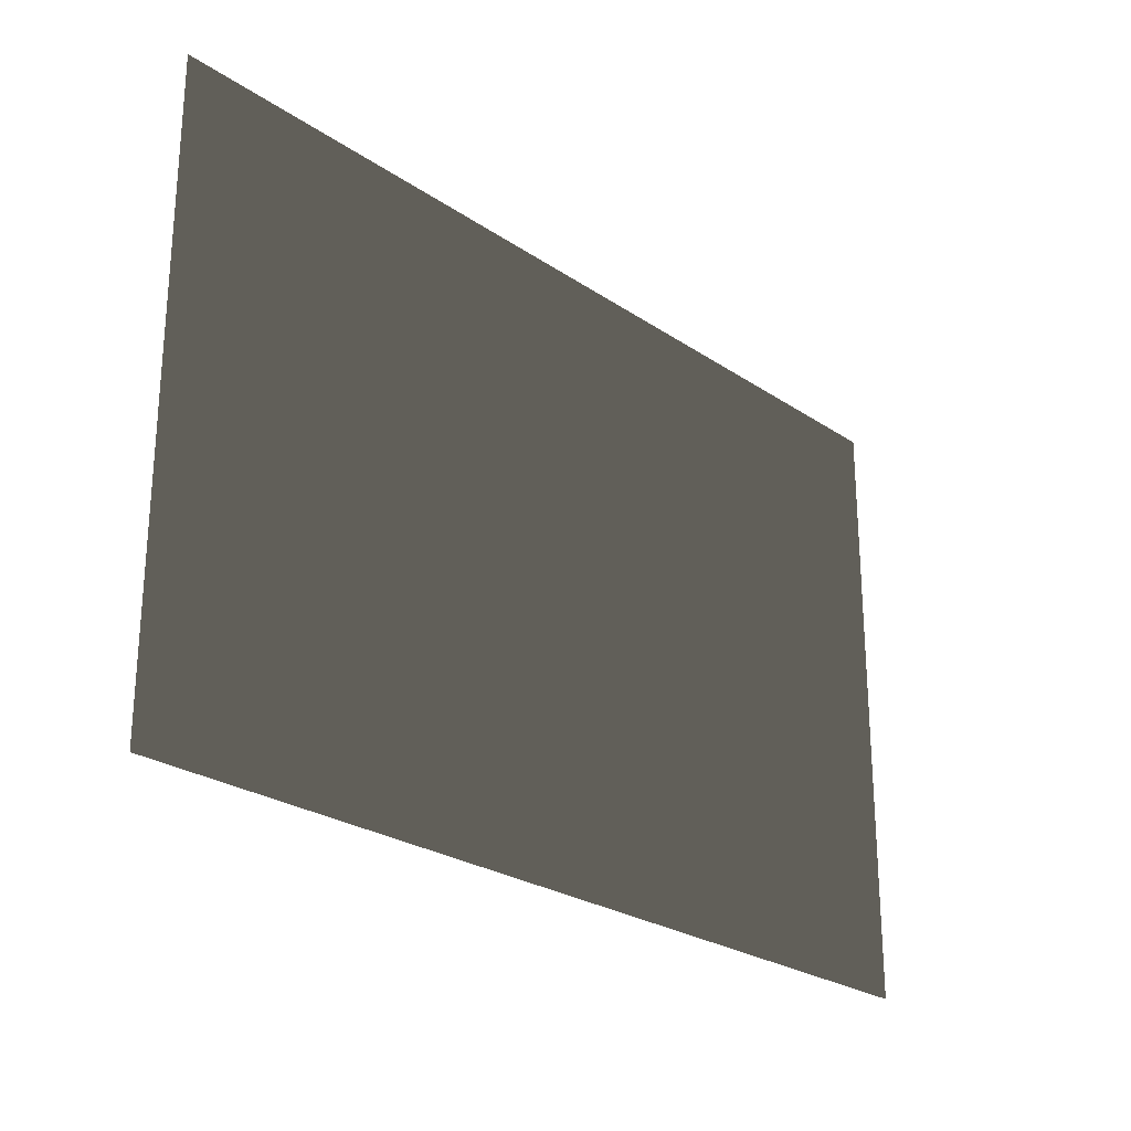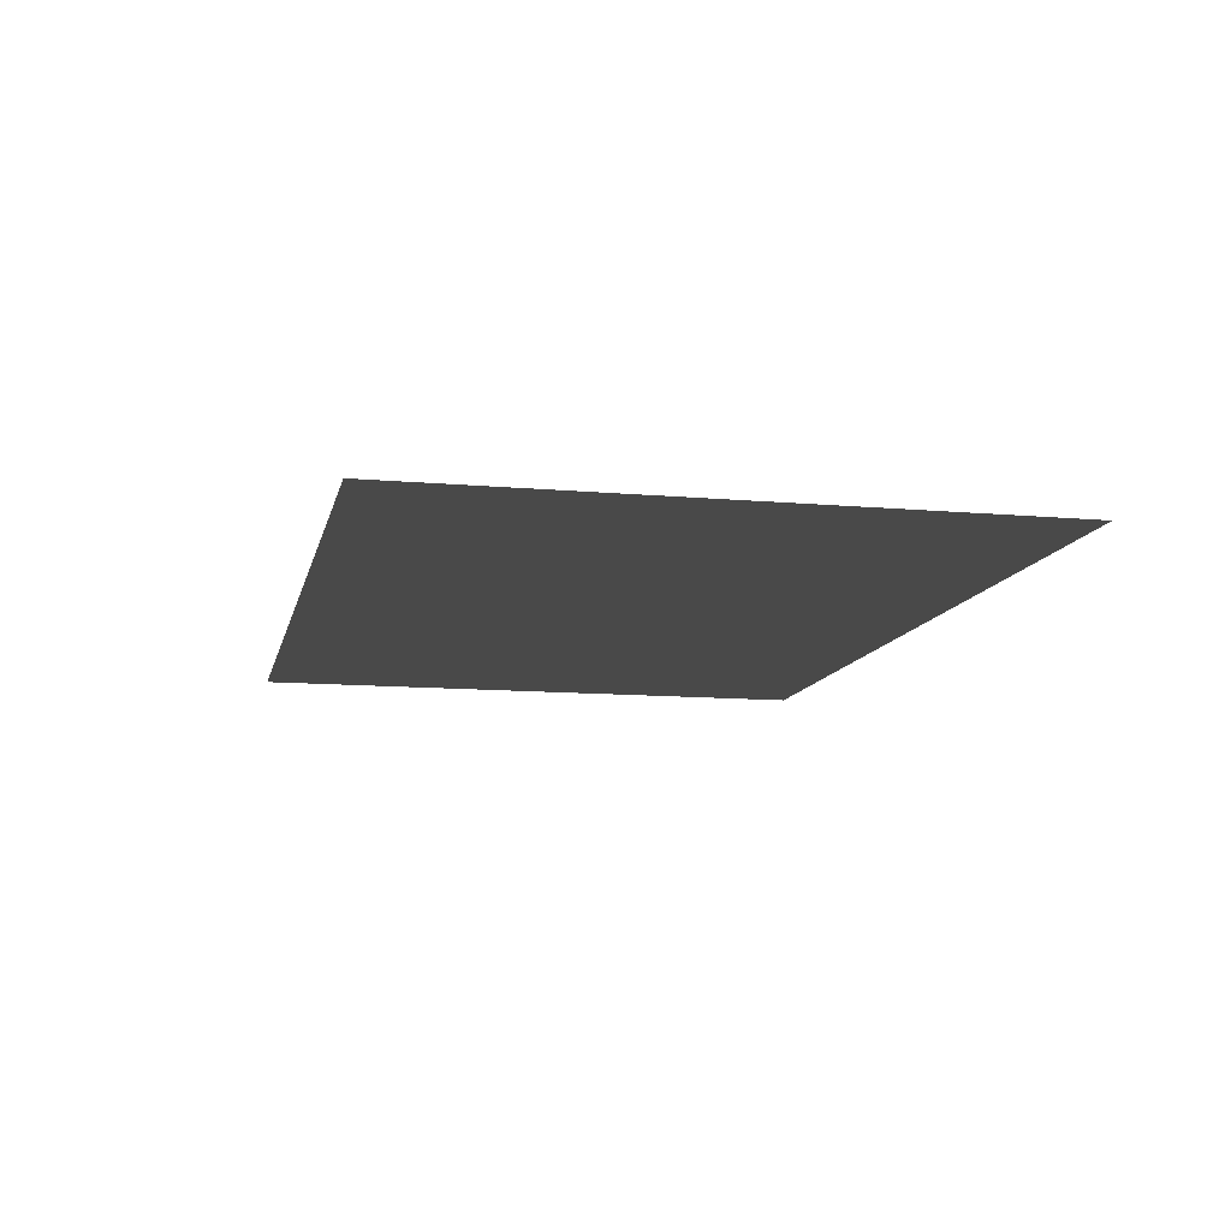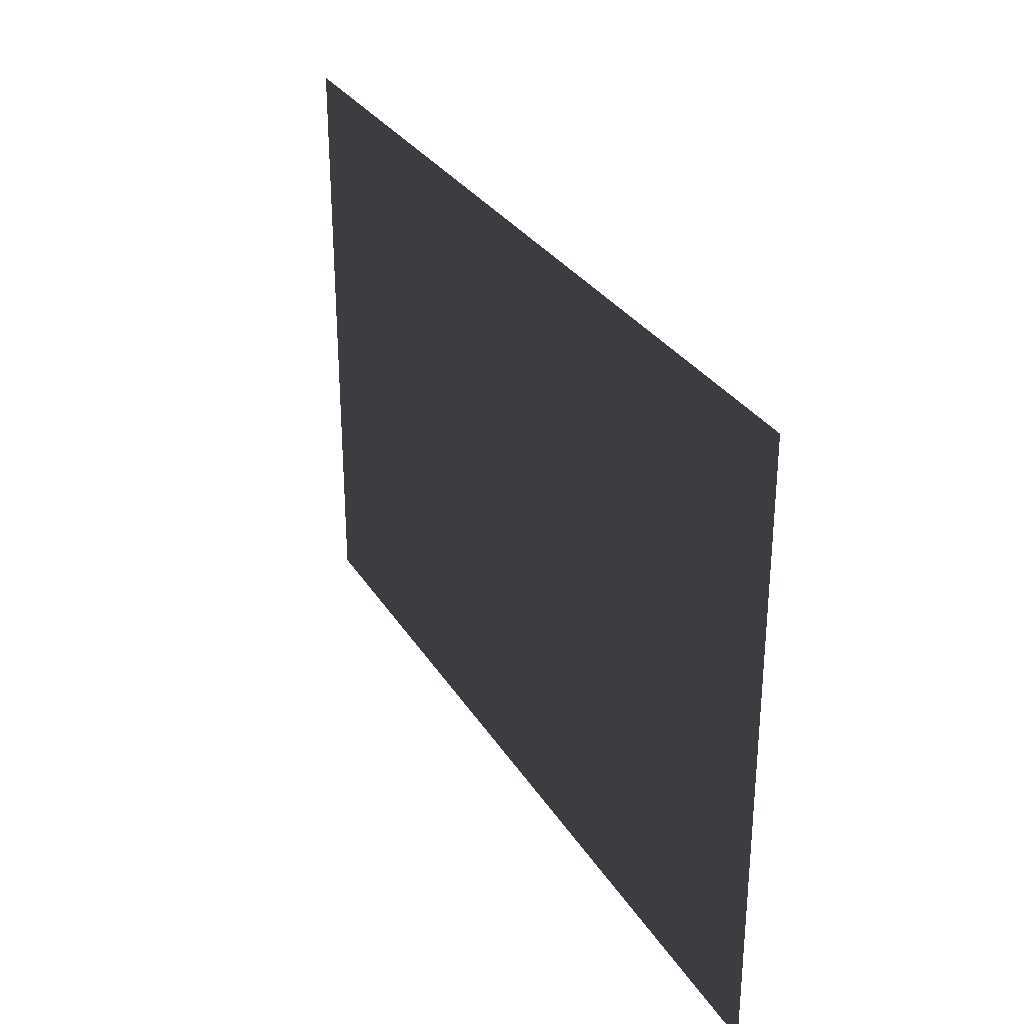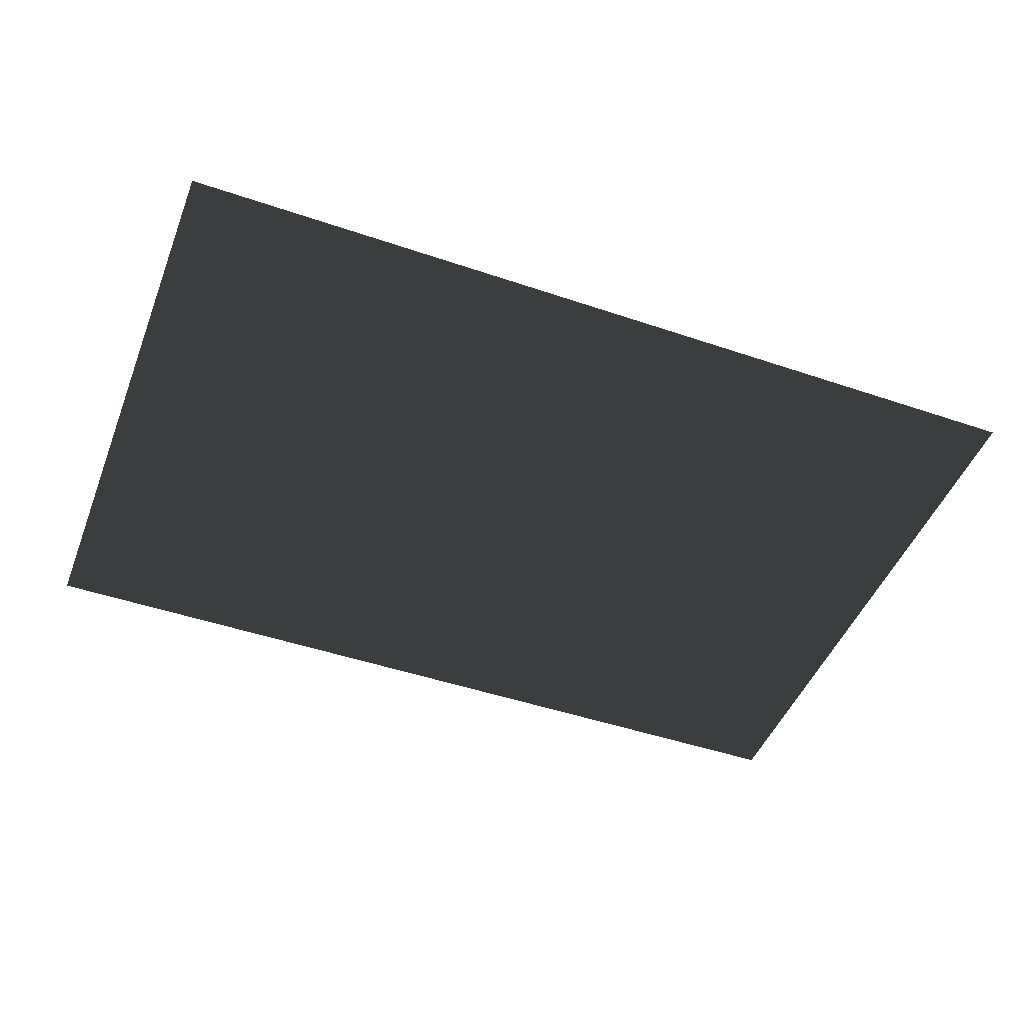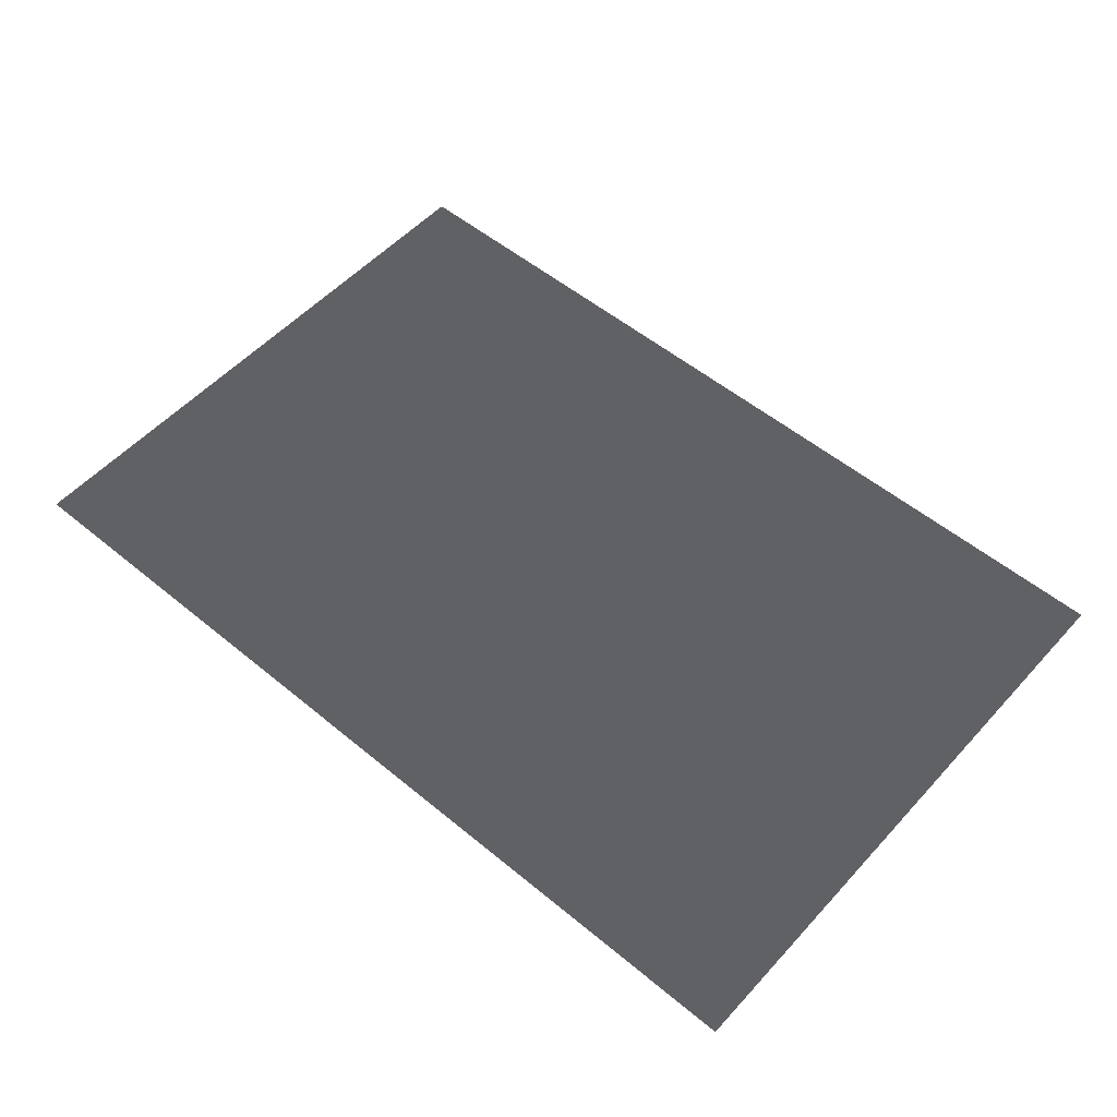
<metadata>
{"format":"obj","ext":"obj","renderer":"f3d","projection":"perspective","resolution":1024,"background":"white","views":[{"elev":-25.2,"azim":-47.4,"up":"+Y"},{"elev":-11.4,"azim":77.7,"up":"+Z"},{"elev":30.0,"azim":-116.1,"up":"+Y"},{"elev":-47.2,"azim":159.0,"up":"+Z"},{"elev":54.0,"azim":-138.7,"up":"+Z"}]}
</metadata>
<code>
v -1.835e-31 -9.177e-32 1.499e-15
v -6 -4 -7.021e-16
v -6 -2.596e-33 4.239e-17
v -1.224e-31 -4 7.543e-16
g Floor_6x4_27106_162
f 1 3 2
f 1 2 4

</code>
